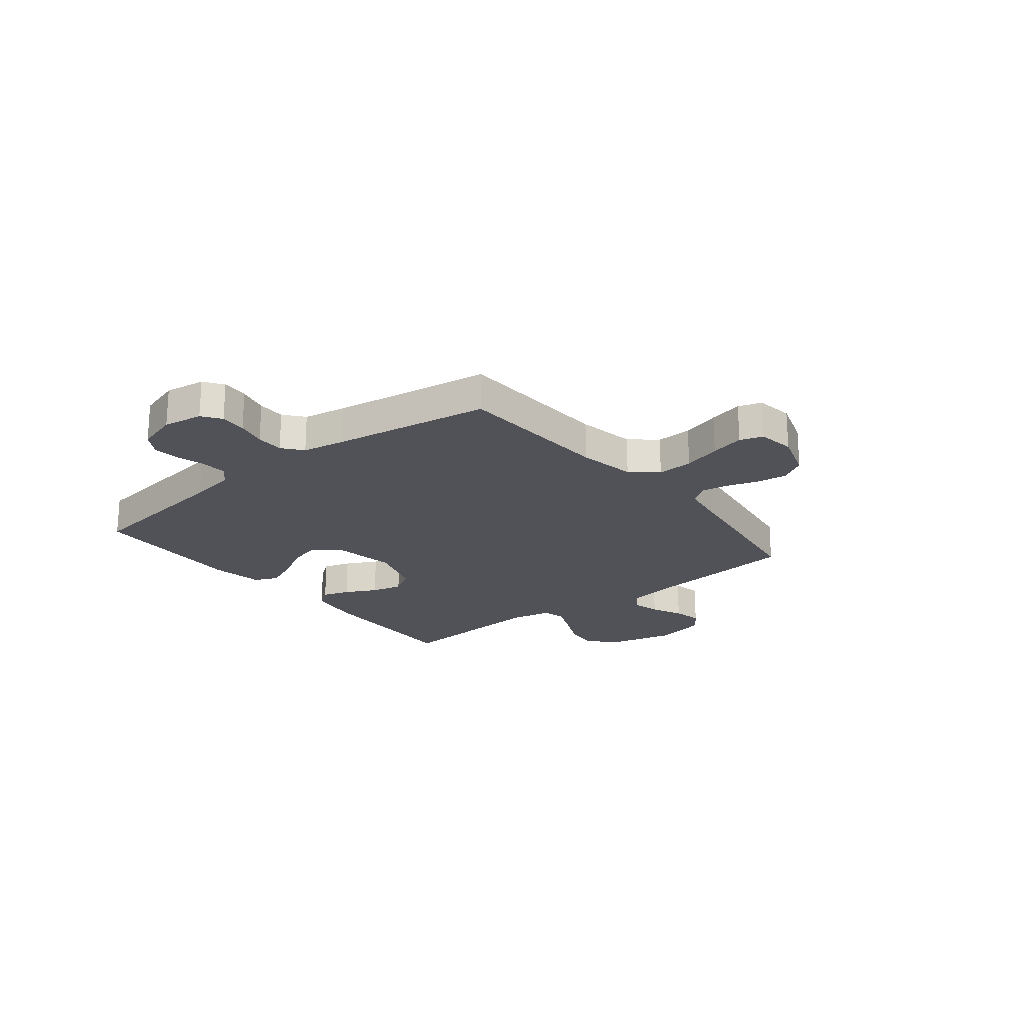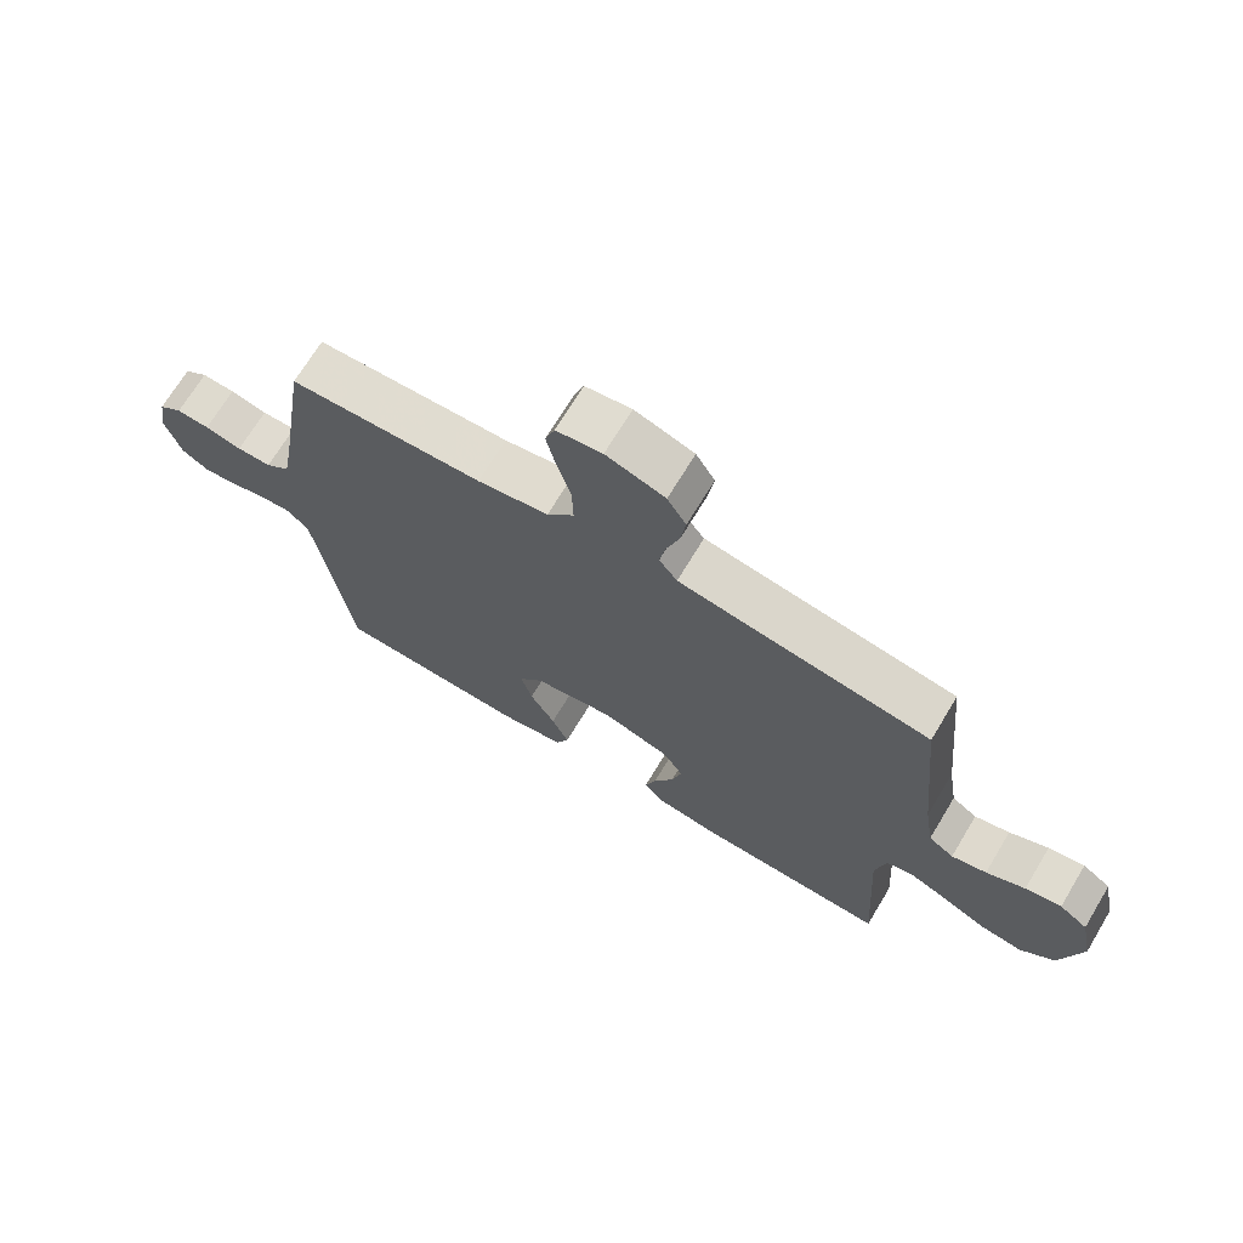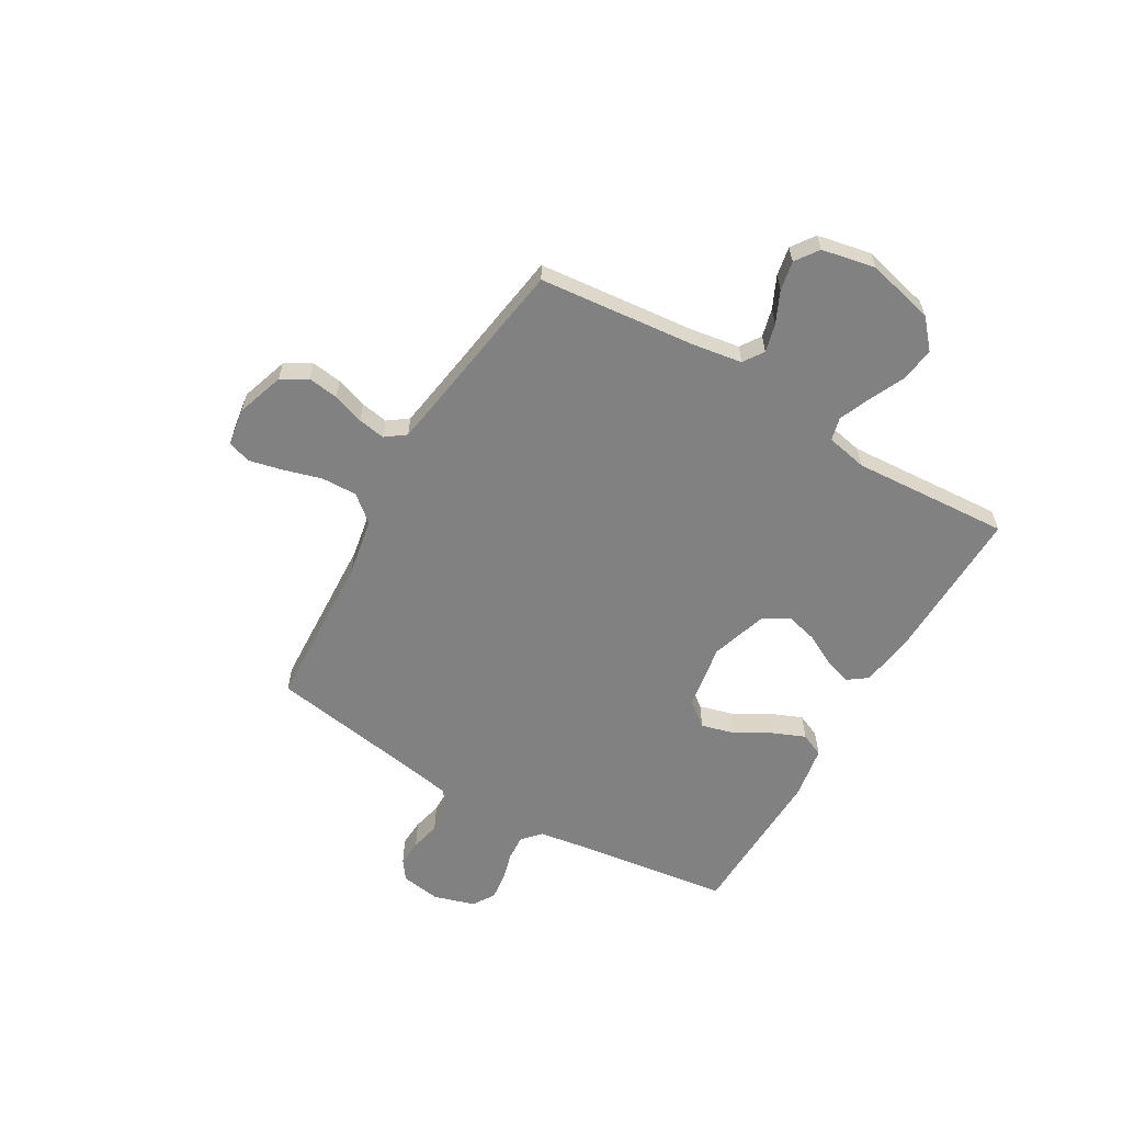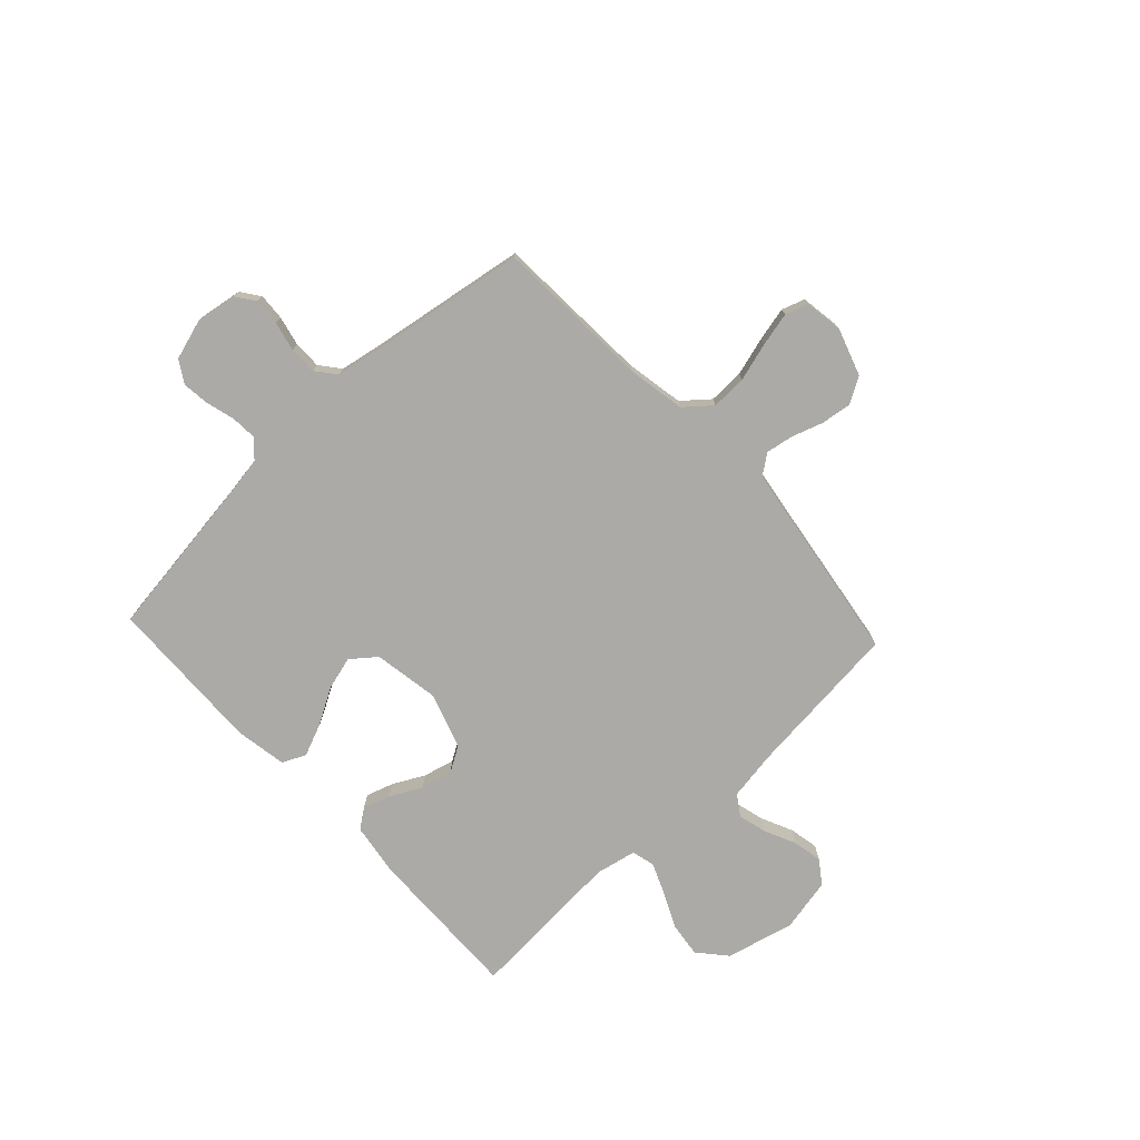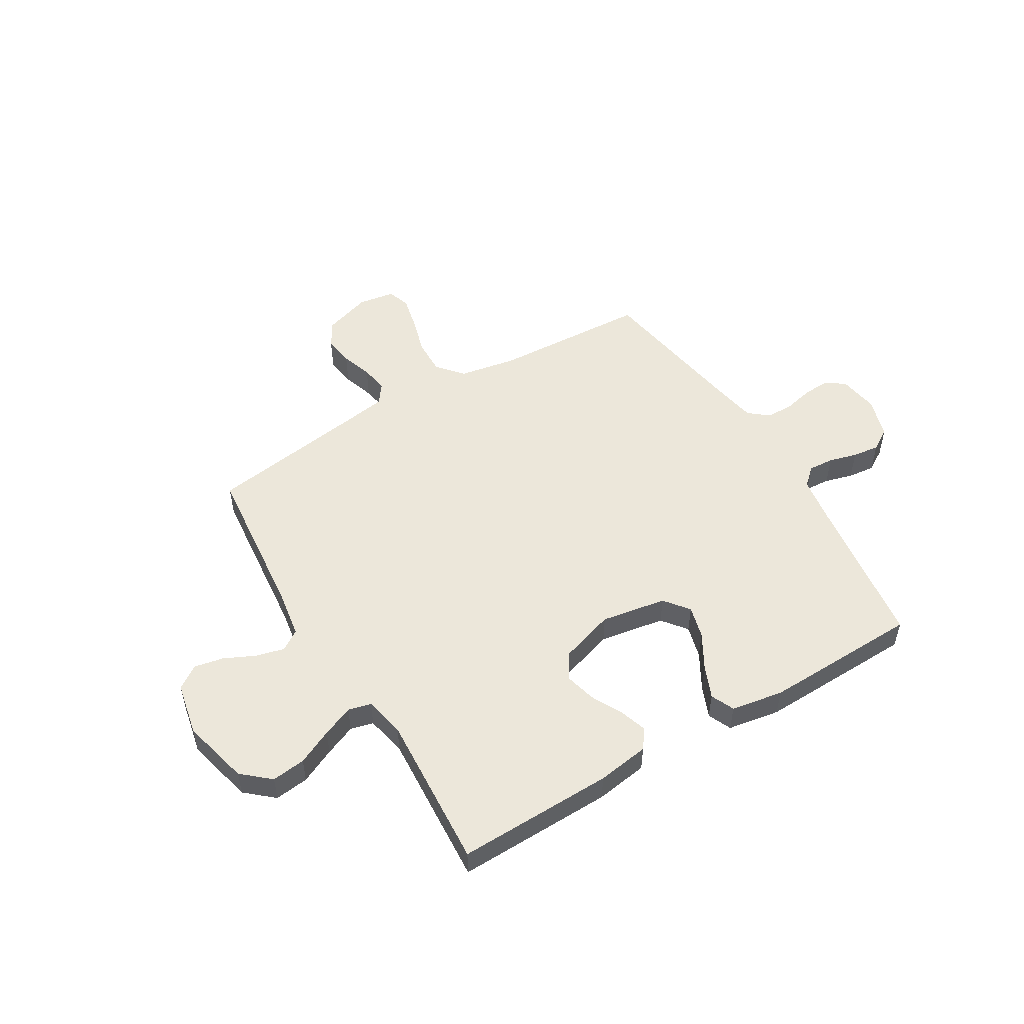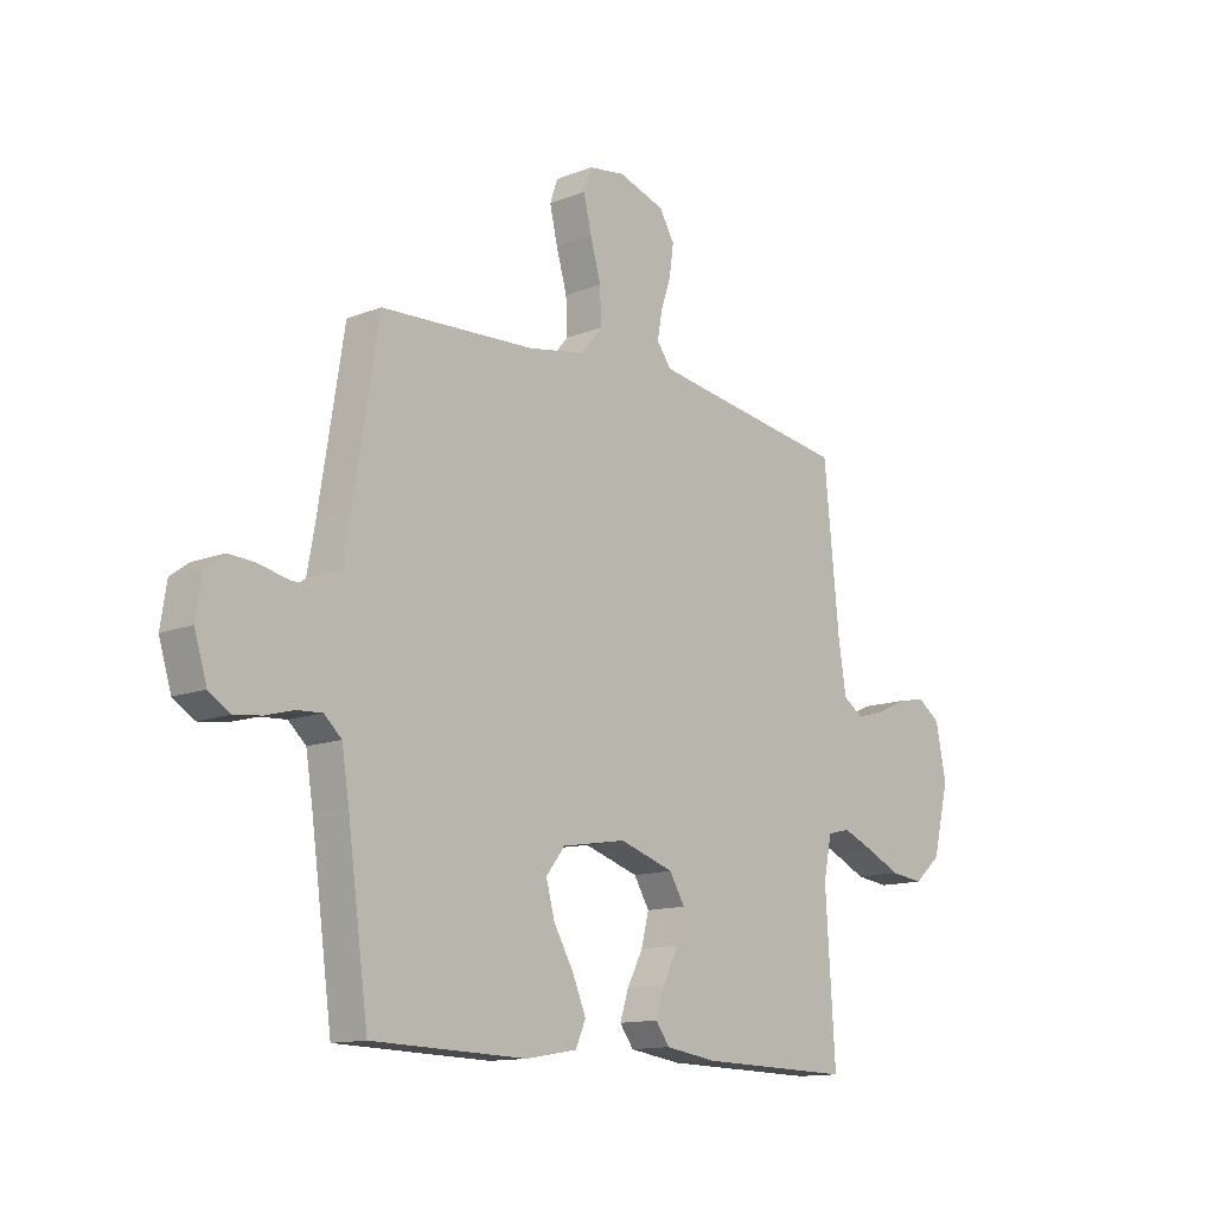
<metadata>
{"format":"obj","ext":"obj","renderer":"f3d","projection":"perspective","resolution":1024,"background":"white","views":[{"elev":-21.5,"azim":-51.3,"up":"+Y"},{"elev":70.0,"azim":31.1,"up":"+Z"},{"elev":-60.5,"azim":59.7,"up":"+Y"},{"elev":-75.9,"azim":-47.0,"up":"+Y"},{"elev":51.7,"azim":149.1,"up":"+Y"},{"elev":-13.0,"azim":-48.1,"up":"+Z"}]}
</metadata>
<code>
v -0.5 0.07 0.5
v -0.2 0.07 0.515
v -0.09 0.07 0.535
v -0.048 0.07 0.585
v -0.05 0.07 0.653
v -0.071 0.07 0.726
v -0.086 0.07 0.791
v -0.071 0.07 0.835
v 0 0.07 0.846
v 0.091 0.07 0.816
v 0.12 0.07 0.767
v 0.112 0.07 0.709
v 0.092 0.07 0.649
v 0.083 0.07 0.597
v 0.111 0.07 0.559
v 0.2 0.07 0.545
v 0.5 0.07 0.5
v 0.53 0.07 0.2
v 0.545 0.07 0.106
v 0.584 0.07 0.08
v 0.638 0.07 0.094
v 0.698 0.07 0.122
v 0.754 0.07 0.133
v 0.798 0.07 0.102
v 0.819 0.07 0
v 0.787 0.07 -0.13
v 0.734 0.07 -0.176
v 0.669 0.07 -0.168
v 0.601 0.07 -0.136
v 0.541 0.07 -0.111
v 0.497 0.07 -0.122
v 0.481 0.07 -0.2
v 0.5 0.07 -0.5
v 0.2 0.07 -0.493
v 0.1 0.07 -0.478
v 0.073 0.07 -0.441
v 0.09 0.07 -0.389
v 0.121 0.07 -0.329
v 0.136 0.07 -0.27
v 0.106 0.07 -0.22
v 0 0.07 -0.186
v -0.125 0.07 -0.207
v -0.162 0.07 -0.254
v -0.145 0.07 -0.317
v -0.106 0.07 -0.385
v -0.08 0.07 -0.447
v -0.1 0.07 -0.492
v -0.2 0.07 -0.509
v -0.5 0.07 -0.5
v -0.541 0.07 -0.2
v -0.555 0.07 -0.112
v -0.589 0.07 -0.081
v -0.638 0.07 -0.084
v -0.692 0.07 -0.099
v -0.744 0.07 -0.105
v -0.786 0.07 -0.079
v -0.81 0.07 0
v -0.798 0.07 0.076
v -0.762 0.07 0.102
v -0.711 0.07 0.099
v -0.654 0.07 0.086
v -0.601 0.07 0.086
v -0.563 0.07 0.117
v -0.548 0.07 0.2
v -0.5 0 0.5
v -0.2 0 0.515
v -0.09 0 0.535
v -0.048 0 0.585
v -0.05 0 0.653
v -0.071 0 0.726
v -0.086 0 0.791
v -0.071 0 0.835
v 0 0 0.846
v 0.091 0 0.816
v 0.12 0 0.767
v 0.112 0 0.709
v 0.092 0 0.649
v 0.083 0 0.597
v 0.111 0 0.559
v 0.2 0 0.545
v 0.5 0 0.5
v 0.53 0 0.2
v 0.545 0 0.106
v 0.584 0 0.08
v 0.638 0 0.094
v 0.698 0 0.122
v 0.754 0 0.133
v 0.798 0 0.102
v 0.819 0 0
v 0.787 0 -0.13
v 0.734 0 -0.176
v 0.669 0 -0.168
v 0.601 0 -0.136
v 0.541 0 -0.111
v 0.497 0 -0.122
v 0.481 0 -0.2
v 0.5 0 -0.5
v 0.2 0 -0.493
v 0.1 0 -0.478
v 0.073 0 -0.441
v 0.09 0 -0.389
v 0.121 0 -0.329
v 0.136 0 -0.27
v 0.106 0 -0.22
v 0 0 -0.186
v -0.125 0 -0.207
v -0.162 0 -0.254
v -0.145 0 -0.317
v -0.106 0 -0.385
v -0.08 0 -0.447
v -0.1 0 -0.492
v -0.2 0 -0.509
v -0.5 0 -0.5
v -0.541 0 -0.2
v -0.555 0 -0.112
v -0.589 0 -0.081
v -0.638 0 -0.084
v -0.692 0 -0.099
v -0.744 0 -0.105
v -0.786 0 -0.079
v -0.81 0 0
v -0.798 0 0.076
v -0.762 0 0.102
v -0.711 0 0.099
v -0.654 0 0.086
v -0.601 0 0.086
v -0.563 0 0.117
v -0.548 0 0.2
f 59 60 61
f 58 59 61
f 57 58 61
f 56 57 61
f 55 56 61
f 54 55 61
f 53 54 61
f 52 53 61 62
f 51 52 62 63
f 48 49 50
f 47 48 50
f 46 47 50
f 45 46 50
f 44 45 50
f 51 63 64
f 50 51 64
f 44 50 64
f 43 44 64
f 36 37 38
f 35 36 38
f 34 35 38
f 33 34 38
f 32 33 38
f 31 32 38 39
f 27 28 29
f 26 27 29
f 25 26 29
f 24 25 29
f 23 24 29
f 22 23 29
f 21 22 29
f 20 21 29 30
f 19 20 30 31
f 16 17 18
f 31 39 40
f 19 31 40
f 18 19 40
f 16 18 40
f 15 16 40
f 11 12 13
f 10 11 13
f 9 10 13
f 8 9 13
f 7 8 13
f 6 7 13
f 5 6 13
f 4 5 13 14
f 64 1 2
f 43 64 2
f 42 43 2
f 15 40 41
f 14 15 41
f 4 14 41
f 3 4 41
f 2 3 41 42
f 125 124 123
f 125 123 122
f 125 122 121
f 125 121 120
f 125 120 119
f 125 119 118
f 125 118 117
f 126 125 117 116
f 127 126 116 115
f 114 113 112
f 114 112 111
f 114 111 110
f 114 110 109
f 114 109 108
f 128 127 115
f 128 115 114
f 128 114 108
f 128 108 107
f 102 101 100
f 102 100 99
f 102 99 98
f 102 98 97
f 102 97 96
f 103 102 96 95
f 93 92 91
f 93 91 90
f 93 90 89
f 93 89 88
f 93 88 87
f 93 87 86
f 93 86 85
f 94 93 85 84
f 95 94 84 83
f 82 81 80
f 104 103 95
f 104 95 83
f 104 83 82
f 104 82 80
f 104 80 79
f 77 76 75
f 77 75 74
f 77 74 73
f 77 73 72
f 77 72 71
f 77 71 70
f 77 70 69
f 78 77 69 68
f 66 65 128
f 66 128 107
f 66 107 106
f 105 104 79
f 105 79 78
f 105 78 68
f 105 68 67
f 106 105 67 66
f 1 65 66 2
f 2 66 67 3
f 3 67 68 4
f 4 68 69 5
f 5 69 70 6
f 6 70 71 7
f 7 71 72 8
f 8 72 73 9
f 9 73 74 10
f 10 74 75 11
f 11 75 76 12
f 12 76 77 13
f 13 77 78 14
f 14 78 79 15
f 15 79 80 16
f 16 80 81 17
f 17 81 82 18
f 18 82 83 19
f 19 83 84 20
f 20 84 85 21
f 21 85 86 22
f 22 86 87 23
f 23 87 88 24
f 24 88 89 25
f 25 89 90 26
f 26 90 91 27
f 27 91 92 28
f 28 92 93 29
f 29 93 94 30
f 30 94 95 31
f 31 95 96 32
f 32 96 97 33
f 33 97 98 34
f 34 98 99 35
f 35 99 100 36
f 36 100 101 37
f 37 101 102 38
f 38 102 103 39
f 39 103 104 40
f 40 104 105 41
f 41 105 106 42
f 42 106 107 43
f 43 107 108 44
f 44 108 109 45
f 45 109 110 46
f 46 110 111 47
f 47 111 112 48
f 48 112 113 49
f 49 113 114 50
f 50 114 115 51
f 51 115 116 52
f 52 116 117 53
f 53 117 118 54
f 54 118 119 55
f 55 119 120 56
f 56 120 121 57
f 57 121 122 58
f 58 122 123 59
f 59 123 124 60
f 60 124 125 61
f 61 125 126 62
f 62 126 127 63
f 63 127 128 64
f 64 128 65 1

</code>
